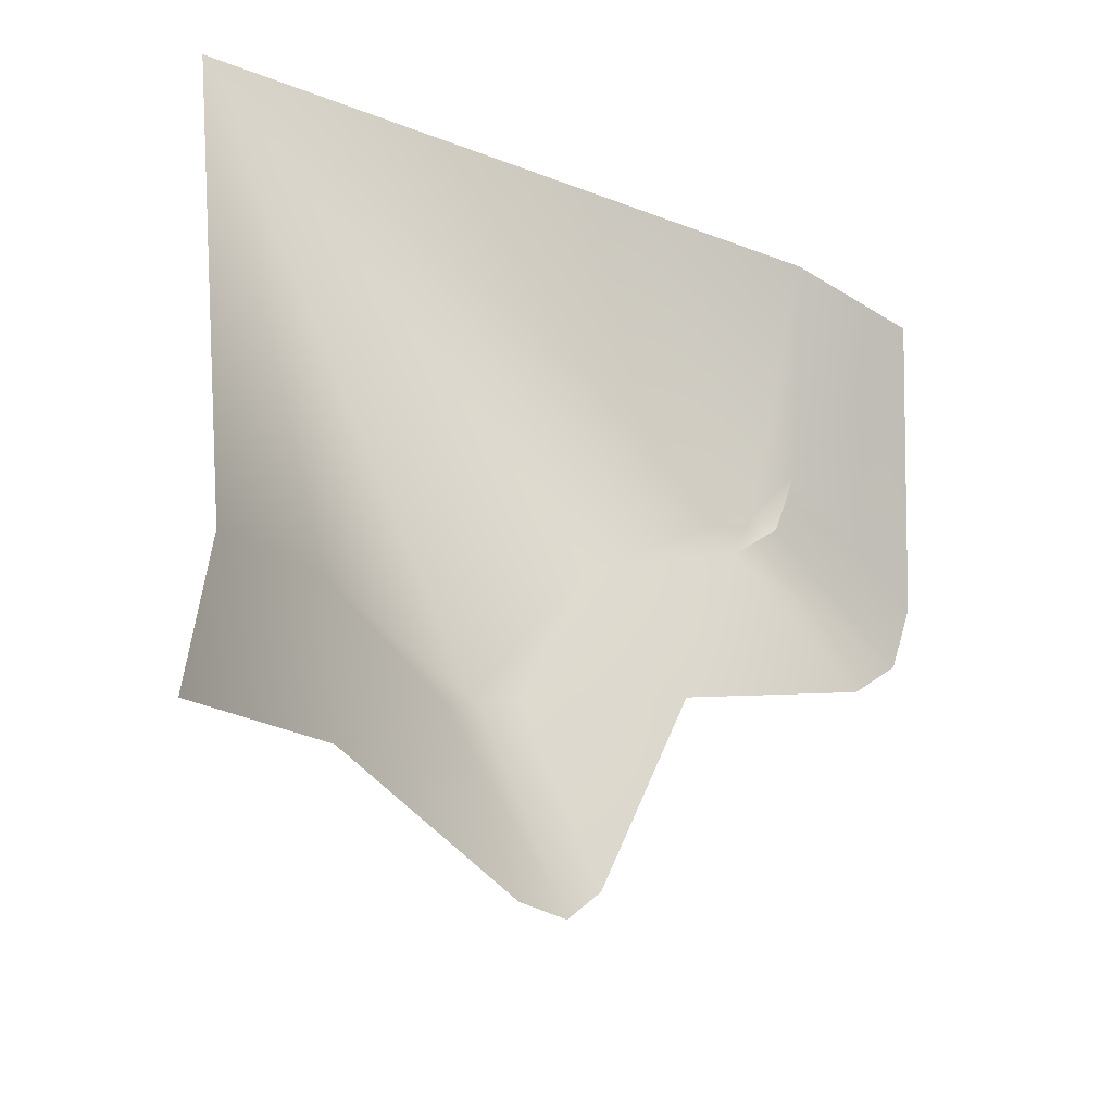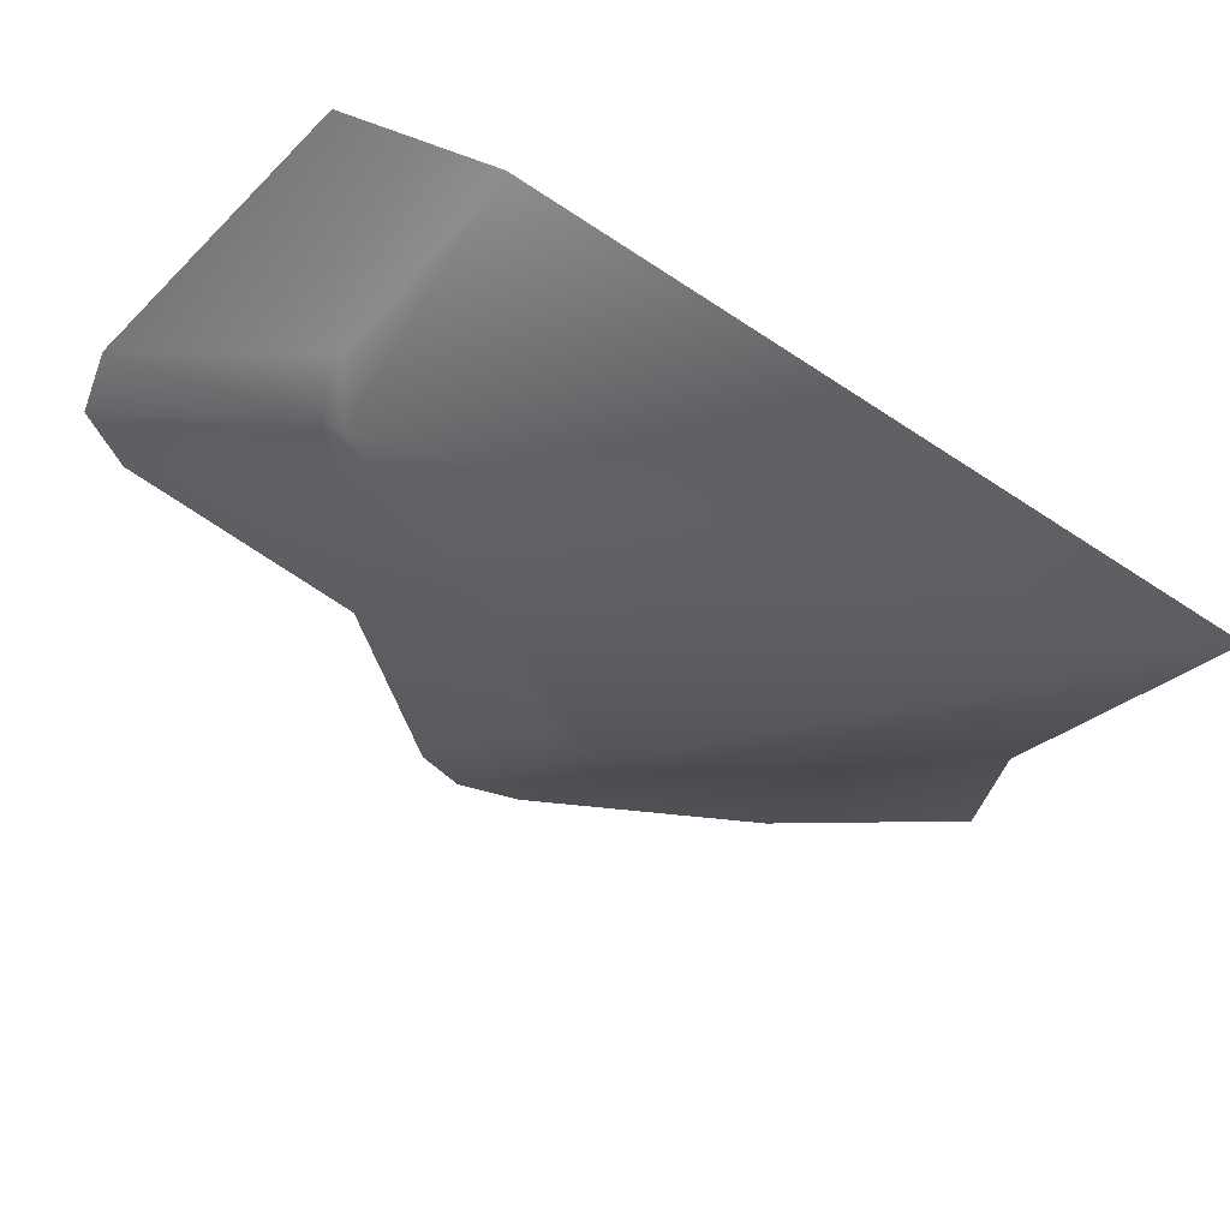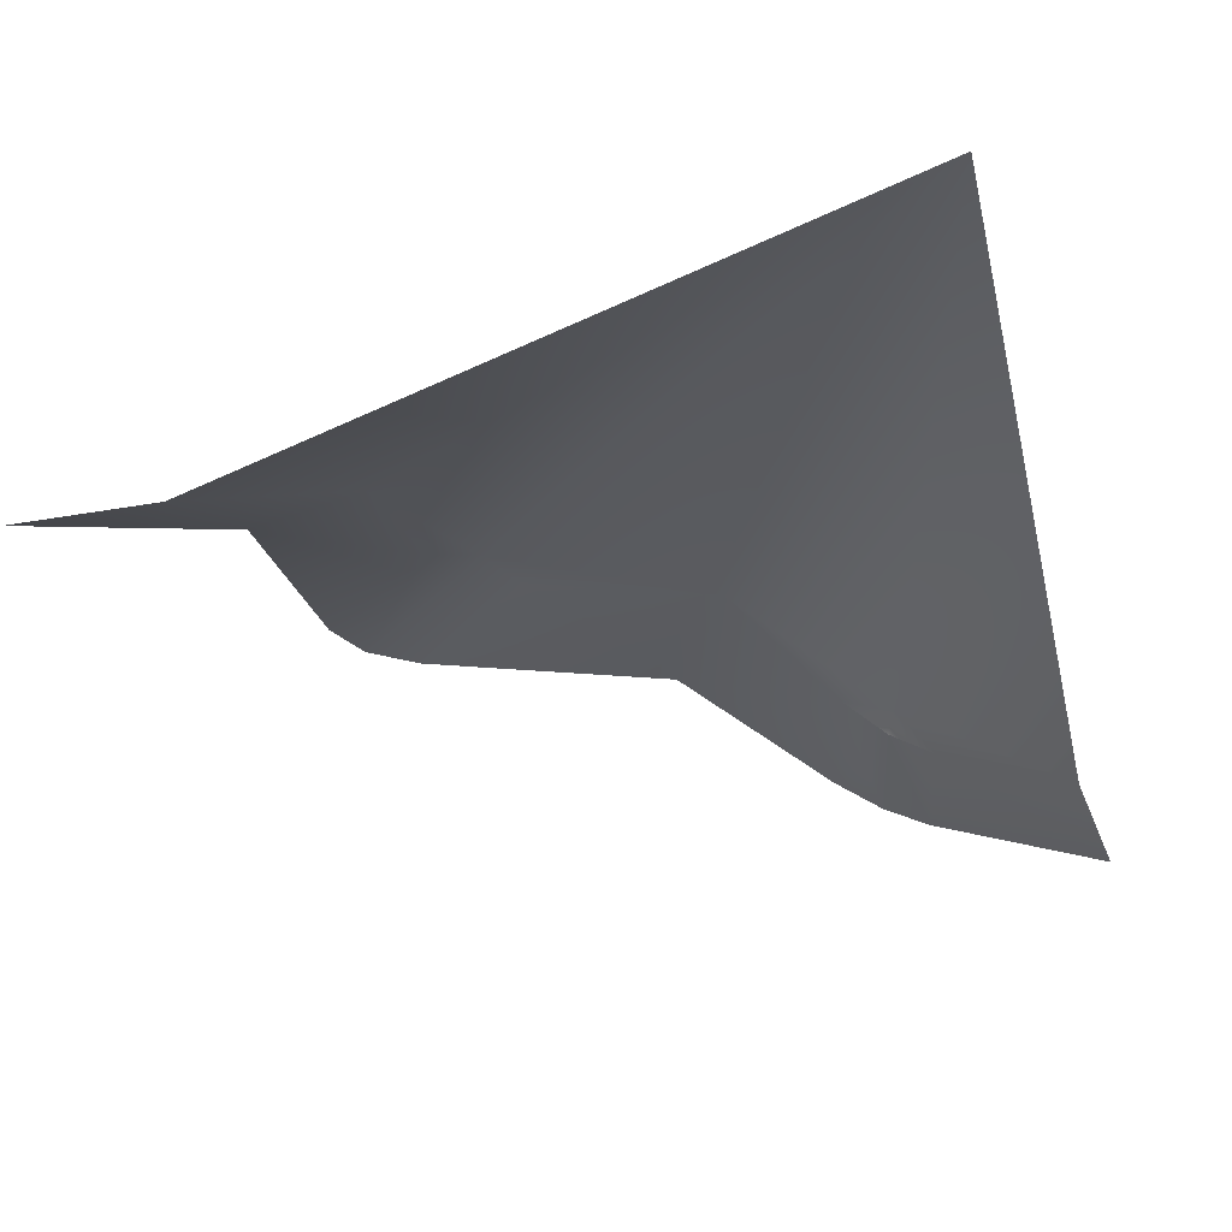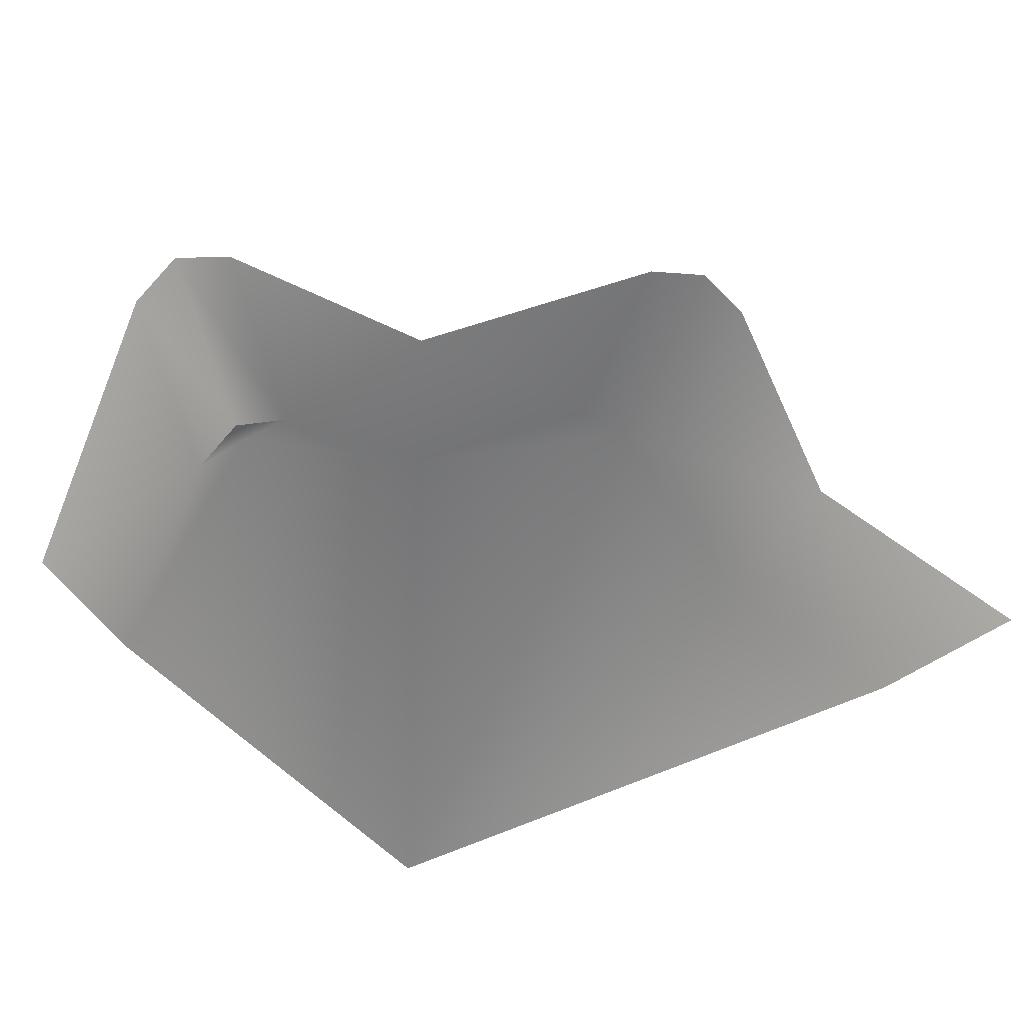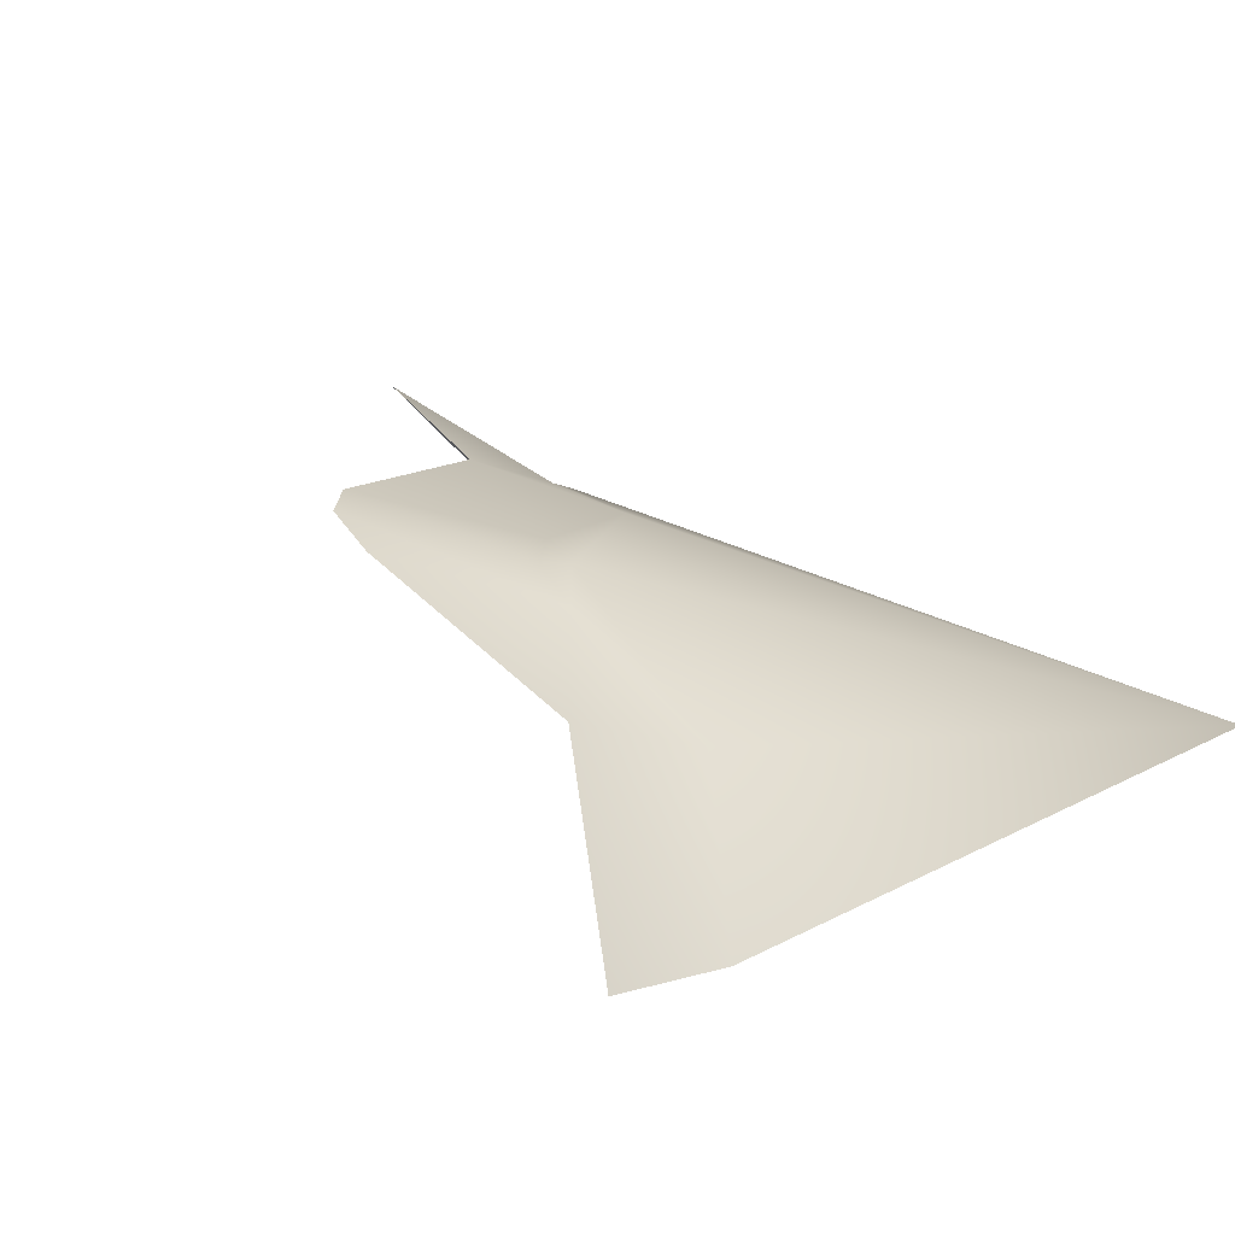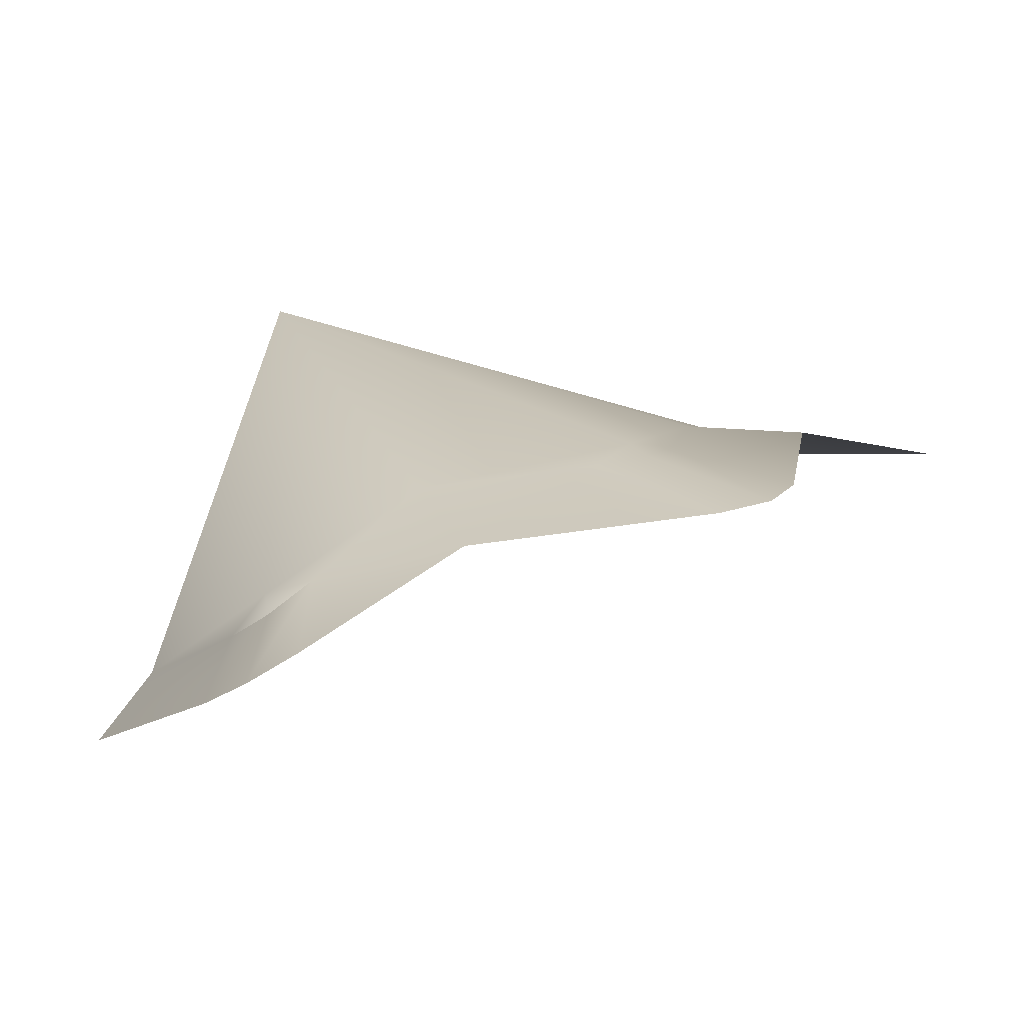
<metadata>
{"format":"obj","ext":"obj","renderer":"f3d","projection":"perspective","resolution":1024,"background":"white","views":[{"elev":-50.2,"azim":-21.2,"up":"+Z"},{"elev":76.3,"azim":-146.0,"up":"+Z"},{"elev":-53.0,"azim":-70.7,"up":"+Y"},{"elev":-36.8,"azim":122.9,"up":"+Y"},{"elev":18.4,"azim":-141.1,"up":"+Y"},{"elev":44.0,"azim":105.2,"up":"+Y"}]}
</metadata>
<code>
g PRP_PencilShaving
v 0.4471 0.2361 -1.307
v 2.101e-07 -1.788e-08 3.097e-07
v 0.1862 -0.02741 -1.579
v 0.8354 0.498 -1.233
v 0.7642 0.4464 -1.322
v 0.8746 0.5042 -1.283
v 0.9471 0.5134 -1.177
v 1.074 0.4513 -0.7698
v 1.442 0.3842 -0.5062
v 1.388 -0.05356 -0.148
v 1.409 0.4251 -0.6125
v 1.508 0.2872 -0.4376
v 1.499 0.3806 -0.5336
v 1.681 0.0192 -0.1398
v 1.388 -0.05356 -0.148
v 1.508 0.2872 -0.4376
v 1.879 0.4909 -0.5332
v 1.499 0.3806 -0.5336
v 1.875 0.5807 -0.6354
v 1.409 0.4251 -0.6125
v 1.786 0.6096 -0.7244
v 1.341 0.5637 -0.9614
v 1.074 0.4513 -0.7698
v 0.9471 0.5134 -1.177
v 1.171 0.6473 -1.509
v 0.8746 0.5042 -1.283
v 1.096 0.6416 -1.613
v 0.7642 0.4464 -1.322
v 0.978 0.5932 -1.647
v 0.5277 0.3564 -1.612
v 0.4471 0.2361 -1.307
v 0.1862 -0.02741 -1.579
v 0.1807 0.05187 -1.928
g PRP_PencilShaving_0
f 3 2 1
f 1 2 4
f 5 1 4
f 6 5 4
f 7 6 4
f 7 4 8
f 4 2 8
f 8 2 9
f 9 2 10
f 11 8 9
f 12 9 10
f 13 11 9
f 12 13 9
f 16 15 14
f 17 16 14
f 18 16 17
f 19 18 17
f 20 18 19
f 21 20 19
f 21 22 20
f 22 23 20
f 24 23 22
f 25 24 22
f 26 24 25
f 27 26 25
f 28 26 27
f 29 28 27
f 29 30 28
f 30 31 28
f 32 31 30
f 33 32 30

</code>
